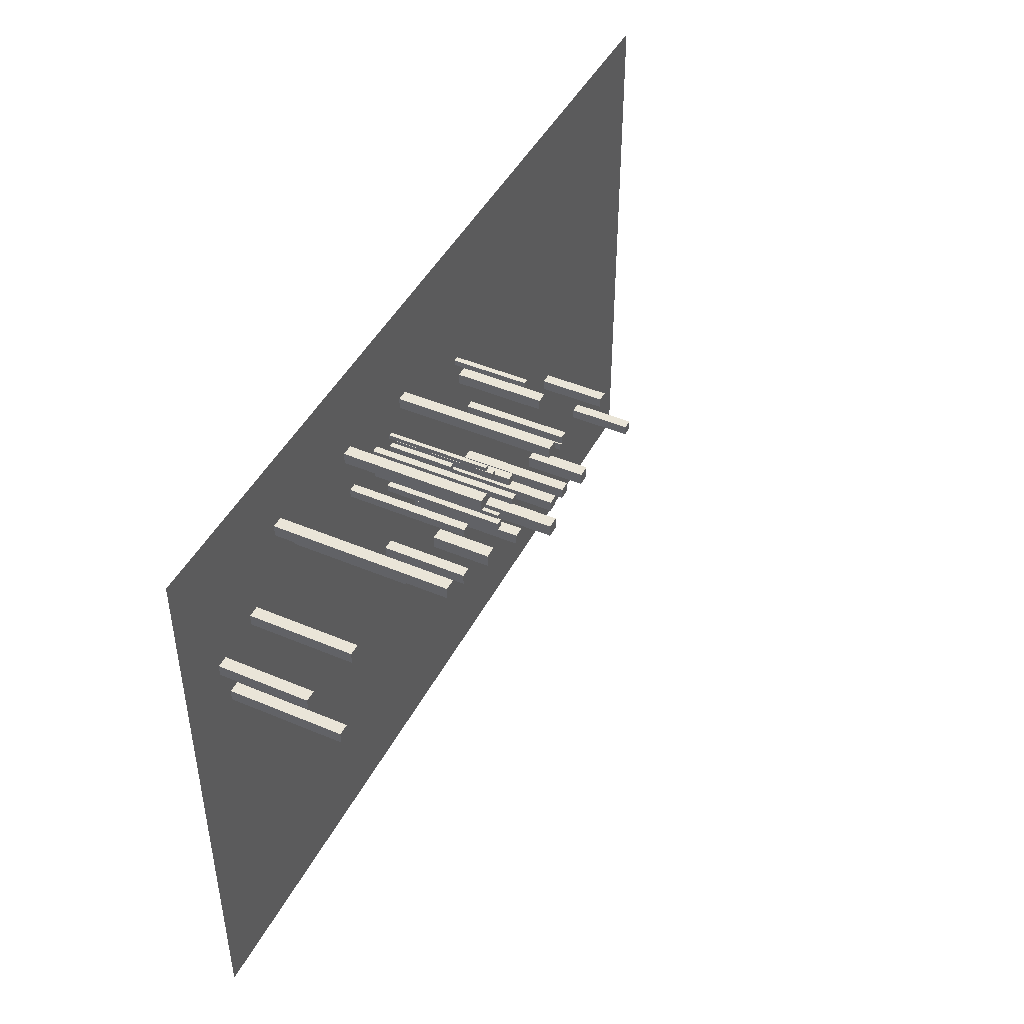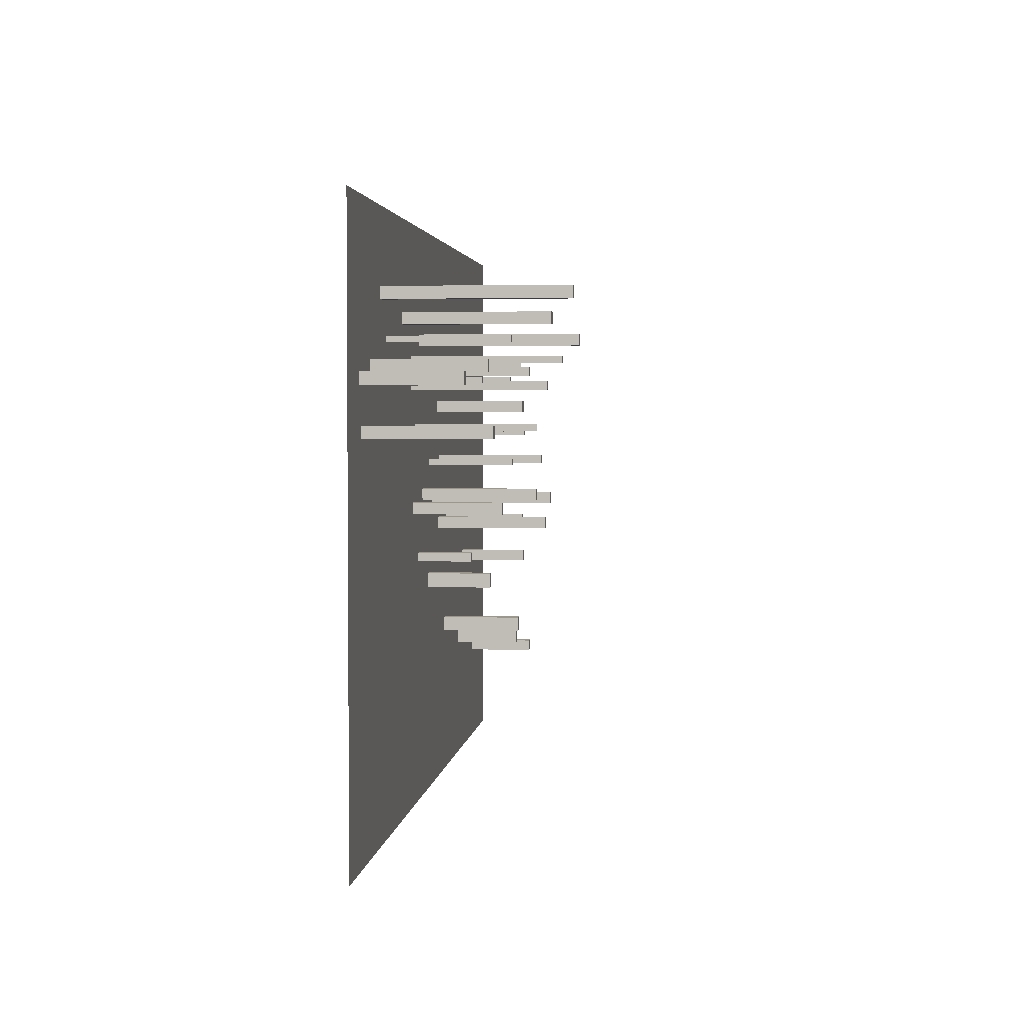
<metadata>
{"format":"obj","ext":"obj","renderer":"f3d","projection":"perspective","resolution":1024,"background":"white","views":[{"elev":45.0,"azim":116.1,"up":"+Z"},{"elev":2.8,"azim":96.1,"up":"+Z"}]}
</metadata>
<code>
v -12 1.416 -6
v -12.4 1.416 -6
v -12.4 1.416 -6.4
v -12 1.416 -6.4
v -12 -1 -6
v -12.4 -1 -6
v -12.4 -1 -6.4
v -12 -1 -6.4
v -12 1.416 -6
v -12.4 1.416 -6
v -12.4 -1 -6
v -12 -1 -6
v -12 -1 -6.4
v -12.4 -1 -6.4
v -12.4 1.416 -6.4
v -12 1.416 -6.4
v -12.4 1.416 -6
v -12.4 1.416 -6.4
v -12.4 -1 -6.4
v -12.4 -1 -6
v -12 1.416 -6.4
v -12 1.416 -6
v -12 -1 -6
v -12 -1 -6.4
v -9 1.48 -2
v -9.4 1.48 -2
v -9.4 1.48 -2.4
v -9 1.48 -2.4
v -9 -1 -2
v -9.4 -1 -2
v -9.4 -1 -2.4
v -9 -1 -2.4
v -9 1.48 -2
v -9.4 1.48 -2
v -9.4 -1 -2
v -9 -1 -2
v -9 -1 -2.4
v -9.4 -1 -2.4
v -9.4 1.48 -2.4
v -9 1.48 -2.4
v -9.4 1.48 -2
v -9.4 1.48 -2.4
v -9.4 -1 -2.4
v -9.4 -1 -2
v -9 1.48 -2.4
v -9 1.48 -2
v -9 -1 -2
v -9 -1 -2.4
v -7.7 1.328 -5.1
v -8.2 1.328 -5.1
v -8.2 1.328 -5.6
v -7.7 1.328 -5.6
v -7.7 -1 -5.1
v -8.2 -1 -5.1
v -8.2 -1 -5.6
v -7.7 -1 -5.6
v -7.7 1.328 -5.1
v -8.2 1.328 -5.1
v -8.2 -1 -5.1
v -7.7 -1 -5.1
v -7.7 -1 -5.6
v -8.2 -1 -5.6
v -8.2 1.328 -5.6
v -7.7 1.328 -5.6
v -8.2 1.328 -5.1
v -8.2 1.328 -5.6
v -8.2 -1 -5.6
v -8.2 -1 -5.1
v -7.7 1.328 -5.6
v -7.7 1.328 -5.1
v -7.7 -1 -5.1
v -7.7 -1 -5.6
v -3.7 1.824 -4.2
v -4.2 1.824 -4.2
v -4.2 1.824 -4.7
v -3.7 1.824 -4.7
v -3.7 -1 -4.2
v -4.2 -1 -4.2
v -4.2 -1 -4.7
v -3.7 -1 -4.7
v -3.7 1.824 -4.2
v -4.2 1.824 -4.2
v -4.2 -1 -4.2
v -3.7 -1 -4.2
v -3.7 -1 -4.7
v -4.2 -1 -4.7
v -4.2 1.824 -4.7
v -3.7 1.824 -4.7
v -4.2 1.824 -4.2
v -4.2 1.824 -4.7
v -4.2 -1 -4.7
v -4.2 -1 -4.2
v -3.7 1.824 -4.7
v -3.7 1.824 -4.2
v -3.7 -1 -4.2
v -3.7 -1 -4.7
v 0.5 1.232 -2.2
v 0 1.232 -2.2
v 0 1.232 -2.7
v 0.5 1.232 -2.7
v 0.5 -1 -2.2
v 0 -1 -2.2
v 0 -1 -2.7
v 0.5 -1 -2.7
v 0.5 1.232 -2.2
v 0 1.232 -2.2
v 0 -1 -2.2
v 0.5 -1 -2.2
v 0.5 -1 -2.7
v 0 -1 -2.7
v 0 1.232 -2.7
v 0.5 1.232 -2.7
v 0 1.232 -2.2
v 0 1.232 -2.7
v 0 -1 -2.7
v 0 -1 -2.2
v 0.5 1.232 -2.7
v 0.5 1.232 -2.2
v 0.5 -1 -2.2
v 0.5 -1 -2.7
v 2.8 0.856 -1.3
v 2.5 0.856 -1.3
v 2.5 0.856 -1.6
v 2.8 0.856 -1.6
v 2.8 -1 -1.3
v 2.5 -1 -1.3
v 2.5 -1 -1.6
v 2.8 -1 -1.6
v 2.8 0.856 -1.3
v 2.5 0.856 -1.3
v 2.5 -1 -1.3
v 2.8 -1 -1.3
v 2.8 -1 -1.6
v 2.5 -1 -1.6
v 2.5 0.856 -1.6
v 2.8 0.856 -1.6
v 2.5 0.856 -1.3
v 2.5 0.856 -1.6
v 2.5 -1 -1.6
v 2.5 -1 -1.3
v 2.8 0.856 -1.6
v 2.8 0.856 -1.3
v 2.8 -1 -1.3
v 2.8 -1 -1.6
v 4 2.072 0.5
v 3.6 2.072 0.5
v 3.6 2.072 0.1
v 4 2.072 0.1
v 4 -1 0.5
v 3.6 -1 0.5
v 3.6 -1 0.1
v 4 -1 0.1
v 4 2.072 0.5
v 3.6 2.072 0.5
v 3.6 -1 0.5
v 4 -1 0.5
v 4 -1 0.1
v 3.6 -1 0.1
v 3.6 2.072 0.1
v 4 2.072 0.1
v 3.6 2.072 0.5
v 3.6 2.072 0.1
v 3.6 -1 0.1
v 3.6 -1 0.5
v 4 2.072 0.1
v 4 2.072 0.5
v 4 -1 0.5
v 4 -1 0.1
v -4.3 1.904 -0.3
v -4.6 1.904 -0.3
v -4.6 1.904 -0.6
v -4.3 1.904 -0.6
v -4.3 -1 -0.3
v -4.6 -1 -0.3
v -4.6 -1 -0.6
v -4.3 -1 -0.6
v -4.3 1.904 -0.3
v -4.6 1.904 -0.3
v -4.6 -1 -0.3
v -4.3 -1 -0.3
v -4.3 -1 -0.6
v -4.6 -1 -0.6
v -4.6 1.904 -0.6
v -4.3 1.904 -0.6
v -4.6 1.904 -0.3
v -4.6 1.904 -0.6
v -4.6 -1 -0.6
v -4.6 -1 -0.3
v -4.3 1.904 -0.6
v -4.3 1.904 -0.3
v -4.3 -1 -0.3
v -4.3 -1 -0.6
v -2.1 3.008 -0.3
v -2.5 3.008 -0.3
v -2.5 3.008 -0.7
v -2.1 3.008 -0.7
v -2.1 -1 -0.3
v -2.5 -1 -0.3
v -2.5 -1 -0.7
v -2.1 -1 -0.7
v -2.1 3.008 -0.3
v -2.5 3.008 -0.3
v -2.5 -1 -0.3
v -2.1 -1 -0.3
v -2.1 -1 -0.7
v -2.5 -1 -0.7
v -2.5 3.008 -0.7
v -2.1 3.008 -0.7
v -2.5 3.008 -0.3
v -2.5 3.008 -0.7
v -2.5 -1 -0.7
v -2.5 -1 -0.3
v -2.1 3.008 -0.7
v -2.1 3.008 -0.3
v -2.1 -1 -0.3
v -2.1 -1 -0.7
v -0.4 3.336 0.7
v -0.8 3.336 0.7
v -0.8 3.336 0.3
v -0.4 3.336 0.3
v -0.4 -1 0.7
v -0.8 -1 0.7
v -0.8 -1 0.3
v -0.4 -1 0.3
v -0.4 3.336 0.7
v -0.8 3.336 0.7
v -0.8 -1 0.7
v -0.4 -1 0.7
v -0.4 -1 0.3
v -0.8 -1 0.3
v -0.8 3.336 0.3
v -0.4 3.336 0.3
v -0.8 3.336 0.7
v -0.8 3.336 0.3
v -0.8 -1 0.3
v -0.8 -1 0.7
v -0.4 3.336 0.3
v -0.4 3.336 0.7
v -0.4 -1 0.7
v -0.4 -1 0.3
v 1.8 3.04 0.9
v 1.4 3.04 0.9
v 1.4 3.04 0.5
v 1.8 3.04 0.5
v 1.8 -1 0.9
v 1.4 -1 0.9
v 1.4 -1 0.5
v 1.8 -1 0.5
v 1.8 3.04 0.9
v 1.4 3.04 0.9
v 1.4 -1 0.9
v 1.8 -1 0.9
v 1.8 -1 0.5
v 1.4 -1 0.5
v 1.4 3.04 0.5
v 1.8 3.04 0.5
v 1.4 3.04 0.9
v 1.4 3.04 0.5
v 1.4 -1 0.5
v 1.4 -1 0.9
v 1.8 3.04 0.5
v 1.8 3.04 0.9
v 1.8 -1 0.9
v 1.8 -1 0.5
v -2.4 2.808 2
v -2.7 2.808 2
v -2.7 2.808 1.7
v -2.4 2.808 1.7
v -2.4 -1 2
v -2.7 -1 2
v -2.7 -1 1.7
v -2.4 -1 1.7
v -2.4 2.808 2
v -2.7 2.808 2
v -2.7 -1 2
v -2.4 -1 2
v -2.4 -1 1.7
v -2.7 -1 1.7
v -2.7 2.808 1.7
v -2.4 2.808 1.7
v -2.7 2.808 2
v -2.7 2.808 1.7
v -2.7 -1 1.7
v -2.7 -1 2
v -2.4 2.808 1.7
v -2.4 2.808 2
v -2.4 -1 2
v -2.4 -1 1.7
v 0.2 2.024 1.9
v 0 2.024 1.9
v 0 2.024 1.7
v 0.2 2.024 1.7
v 0.2 -1 1.9
v 0 -1 1.9
v 0 -1 1.7
v 0.2 -1 1.7
v 0.2 2.024 1.9
v 0 2.024 1.9
v 0 -1 1.9
v 0.2 -1 1.9
v 0.2 -1 1.7
v 0 -1 1.7
v 0 2.024 1.7
v 0.2 2.024 1.7
v 0 2.024 1.9
v 0 2.024 1.7
v 0 -1 1.7
v 0 -1 1.9
v 0.2 2.024 1.7
v 0.2 2.024 1.9
v 0.2 -1 1.9
v 0.2 -1 1.7
v -1.8 2.184 4
v -2.2 2.184 4
v -2.2 2.184 3.6
v -1.8 2.184 3.6
v -1.8 -1 4
v -2.2 -1 4
v -2.2 -1 3.6
v -1.8 -1 3.6
v -1.8 2.184 4
v -2.2 2.184 4
v -2.2 -1 4
v -1.8 -1 4
v -1.8 -1 3.6
v -2.2 -1 3.6
v -2.2 2.184 3.6
v -1.8 2.184 3.6
v -2.2 2.184 4
v -2.2 2.184 3.6
v -2.2 -1 3.6
v -2.2 -1 4
v -1.8 2.184 3.6
v -1.8 2.184 4
v -1.8 -1 4
v -1.8 -1 3.6
v 1.4 2.56 3.1
v 1.1 2.56 3.1
v 1.1 2.56 2.8
v 1.4 2.56 2.8
v 1.4 -1 3.1
v 1.1 -1 3.1
v 1.1 -1 2.8
v 1.4 -1 2.8
v 1.4 2.56 3.1
v 1.1 2.56 3.1
v 1.1 -1 3.1
v 1.4 -1 3.1
v 1.4 -1 2.8
v 1.1 -1 2.8
v 1.1 2.56 2.8
v 1.4 2.56 2.8
v 1.1 2.56 3.1
v 1.1 2.56 2.8
v 1.1 -1 2.8
v 1.1 -1 3.1
v 1.4 2.56 2.8
v 1.4 2.56 3.1
v 1.4 -1 3.1
v 1.4 -1 2.8
v 2.6 1.952 3.1
v 2.4 1.952 3.1
v 2.4 1.952 2.9
v 2.6 1.952 2.9
v 2.6 -1 3.1
v 2.4 -1 3.1
v 2.4 -1 2.9
v 2.6 -1 2.9
v 2.6 1.952 3.1
v 2.4 1.952 3.1
v 2.4 -1 3.1
v 2.6 -1 3.1
v 2.6 -1 2.9
v 2.4 -1 2.9
v 2.4 1.952 2.9
v 2.6 1.952 2.9
v 2.4 1.952 3.1
v 2.4 1.952 2.9
v 2.4 -1 2.9
v 2.4 -1 3.1
v 2.6 1.952 2.9
v 2.6 1.952 3.1
v 2.6 -1 3.1
v 2.6 -1 2.9
v 3.6 3.224 3.2
v 3.35 3.224 3.2
v 3.35 3.224 2.95
v 3.6 3.224 2.95
v 3.6 -1 3.2
v 3.35 -1 3.2
v 3.35 -1 2.95
v 3.6 -1 2.95
v 3.6 3.224 3.2
v 3.35 3.224 3.2
v 3.35 -1 3.2
v 3.6 -1 3.2
v 3.6 -1 2.95
v 3.35 -1 2.95
v 3.35 3.224 2.95
v 3.6 3.224 2.95
v 3.35 3.224 3.2
v 3.35 3.224 2.95
v 3.35 -1 2.95
v 3.35 -1 3.2
v 3.6 3.224 2.95
v 3.6 3.224 3.2
v 3.6 -1 3.2
v 3.6 -1 2.95
v 6 3.208 5.1
v 5.7 3.208 5.1
v 5.7 3.208 4.8
v 6 3.208 4.8
v 6 -1 5.1
v 5.7 -1 5.1
v 5.7 -1 4.8
v 6 -1 4.8
v 6 3.208 5.1
v 5.7 3.208 5.1
v 5.7 -1 5.1
v 6 -1 5.1
v 6 -1 4.8
v 5.7 -1 4.8
v 5.7 3.208 4.8
v 6 3.208 4.8
v 5.7 3.208 5.1
v 5.7 3.208 4.8
v 5.7 -1 4.8
v 5.7 -1 5.1
v 6 3.208 4.8
v 6 3.208 5.1
v 6 -1 5.1
v 6 -1 4.8
v 1 3.352 4.7
v 0.7 3.352 4.7
v 0.7 3.352 4.4
v 1 3.352 4.4
v 1 -1 4.7
v 0.7 -1 4.7
v 0.7 -1 4.4
v 1 -1 4.4
v 1 3.352 4.7
v 0.7 3.352 4.7
v 0.7 -1 4.7
v 1 -1 4.7
v 1 -1 4.4
v 0.7 -1 4.4
v 0.7 3.352 4.4
v 1 3.352 4.4
v 0.7 3.352 4.7
v 0.7 3.352 4.4
v 0.7 -1 4.4
v 0.7 -1 4.7
v 1 3.352 4.4
v 1 3.352 4.7
v 1 -1 4.7
v 1 -1 4.4
v -1.5 1.752 4.9
v -1.7 1.752 4.9
v -1.7 1.752 4.7
v -1.5 1.752 4.7
v -1.5 -1 4.9
v -1.7 -1 4.9
v -1.7 -1 4.7
v -1.5 -1 4.7
v -1.5 1.752 4.9
v -1.7 1.752 4.9
v -1.7 -1 4.9
v -1.5 -1 4.9
v -1.5 -1 4.7
v -1.7 -1 4.7
v -1.7 1.752 4.7
v -1.5 1.752 4.7
v -1.7 1.752 4.9
v -1.7 1.752 4.7
v -1.7 -1 4.7
v -1.7 -1 4.9
v -1.5 1.752 4.7
v -1.5 1.752 4.9
v -1.5 -1 4.9
v -1.5 -1 4.7
v 2.8 2.624 4.6
v 2.6 2.624 4.6
v 2.6 2.624 4.4
v 2.8 2.624 4.4
v 2.8 -1 4.6
v 2.6 -1 4.6
v 2.6 -1 4.4
v 2.8 -1 4.4
v 2.8 2.624 4.6
v 2.6 2.624 4.6
v 2.6 -1 4.6
v 2.8 -1 4.6
v 2.8 -1 4.4
v 2.6 -1 4.4
v 2.6 2.624 4.4
v 2.8 2.624 4.4
v 2.6 2.624 4.6
v 2.6 2.624 4.4
v 2.6 -1 4.4
v 2.6 -1 4.6
v 2.8 2.624 4.4
v 2.8 2.624 4.6
v 2.8 -1 4.6
v 2.8 -1 4.4
v 3.3 1.312 4.8
v 3.1 1.312 4.8
v 3.1 1.312 4.6
v 3.3 1.312 4.6
v 3.3 -1 4.8
v 3.1 -1 4.8
v 3.1 -1 4.6
v 3.3 -1 4.6
v 3.3 1.312 4.8
v 3.1 1.312 4.8
v 3.1 -1 4.8
v 3.3 -1 4.8
v 3.3 -1 4.6
v 3.1 -1 4.6
v 3.1 1.312 4.6
v 3.3 1.312 4.6
v 3.1 1.312 4.8
v 3.1 1.312 4.6
v 3.1 -1 4.6
v 3.1 -1 4.8
v 3.3 1.312 4.6
v 3.3 1.312 4.8
v 3.3 -1 4.8
v 3.3 -1 4.6
v 3.3 2.64 5.3
v 3.15 2.64 5.3
v 3.15 2.64 5.15
v 3.3 2.64 5.15
v 3.3 -1 5.3
v 3.15 -1 5.3
v 3.15 -1 5.15
v 3.3 -1 5.15
v 3.3 2.64 5.3
v 3.15 2.64 5.3
v 3.15 -1 5.3
v 3.3 -1 5.3
v 3.3 -1 5.15
v 3.15 -1 5.15
v 3.15 2.64 5.15
v 3.3 2.64 5.15
v 3.15 2.64 5.3
v 3.15 2.64 5.15
v 3.15 -1 5.15
v 3.15 -1 5.3
v 3.3 2.64 5.15
v 3.3 2.64 5.3
v 3.3 -1 5.3
v 3.3 -1 5.15
v 4.4 3.632 4.5
v 4.25 3.632 4.5
v 4.25 3.632 4.35
v 4.4 3.632 4.35
v 4.4 -1 4.5
v 4.25 -1 4.5
v 4.25 -1 4.35
v 4.4 -1 4.35
v 4.4 3.632 4.5
v 4.25 3.632 4.5
v 4.25 -1 4.5
v 4.4 -1 4.5
v 4.4 -1 4.35
v 4.25 -1 4.35
v 4.25 3.632 4.35
v 4.4 3.632 4.35
v 4.25 3.632 4.5
v 4.25 3.632 4.35
v 4.25 -1 4.35
v 4.25 -1 4.5
v 4.4 3.632 4.35
v 4.4 3.632 4.5
v 4.4 -1 4.5
v 4.4 -1 4.35
v 4.4 4.16 5.5
v 4.15 4.16 5.5
v 4.15 4.16 5.25
v 4.4 4.16 5.25
v 4.4 -1 5.5
v 4.15 -1 5.5
v 4.15 -1 5.25
v 4.4 -1 5.25
v 4.4 4.16 5.5
v 4.15 4.16 5.5
v 4.15 -1 5.5
v 4.4 -1 5.5
v 4.4 -1 5.25
v 4.15 -1 5.25
v 4.15 4.16 5.25
v 4.4 4.16 5.25
v 4.15 4.16 5.5
v 4.15 4.16 5.25
v 4.15 -1 5.25
v 4.15 -1 5.5
v 4.4 4.16 5.25
v 4.4 4.16 5.5
v 4.4 -1 5.5
v 4.4 -1 5.25
v 2.5 4.576 6.3
v 2.1 4.576 6.3
v 2.1 4.576 5.9
v 2.5 4.576 5.9
v 2.5 -1 6.3
v 2.1 -1 6.3
v 2.1 -1 5.9
v 2.5 -1 5.9
v 2.5 4.576 6.3
v 2.1 4.576 6.3
v 2.1 -1 6.3
v 2.5 -1 6.3
v 2.5 -1 5.9
v 2.1 -1 5.9
v 2.1 4.576 5.9
v 2.5 4.576 5.9
v 2.1 4.576 6.3
v 2.1 4.576 5.9
v 2.1 -1 5.9
v 2.1 -1 6.3
v 2.5 4.576 5.9
v 2.5 4.576 6.3
v 2.5 -1 6.3
v 2.5 -1 5.9
v 6.2 3.952 6.9
v 5.8 3.952 6.9
v 5.8 3.952 6.5
v 6.2 3.952 6.5
v 6.2 -1 6.9
v 5.8 -1 6.9
v 5.8 -1 6.5
v 6.2 -1 6.5
v 6.2 3.952 6.9
v 5.8 3.952 6.9
v 5.8 -1 6.9
v 6.2 -1 6.9
v 6.2 -1 6.5
v 5.8 -1 6.5
v 5.8 3.952 6.5
v 6.2 3.952 6.5
v 5.8 3.952 6.9
v 5.8 3.952 6.5
v 5.8 -1 6.5
v 5.8 -1 6.9
v 6.2 3.952 6.5
v 6.2 3.952 6.9
v 6.2 -1 6.9
v 6.2 -1 6.5
v 13.8 2.912 3.2
v 13.4 2.912 3.2
v 13.4 2.912 2.8
v 13.8 2.912 2.8
v 13.8 -1 3.2
v 13.4 -1 3.2
v 13.4 -1 2.8
v 13.8 -1 2.8
v 13.8 2.912 3.2
v 13.4 2.912 3.2
v 13.4 -1 3.2
v 13.8 -1 3.2
v 13.8 -1 2.8
v 13.4 -1 2.8
v 13.4 2.912 2.8
v 13.8 2.912 2.8
v 13.4 2.912 3.2
v 13.4 2.912 2.8
v 13.4 -1 2.8
v 13.4 -1 3.2
v 13.8 2.912 2.8
v 13.8 2.912 3.2
v 13.8 -1 3.2
v 13.8 -1 2.8
v 14.2 2.104 4.8
v 13.8 2.104 4.8
v 13.8 2.104 4.4
v 14.2 2.104 4.4
v 14.2 -1 4.8
v 13.8 -1 4.8
v 13.8 -1 4.4
v 14.2 -1 4.4
v 14.2 2.104 4.8
v 13.8 2.104 4.8
v 13.8 -1 4.8
v 14.2 -1 4.8
v 14.2 -1 4.4
v 13.8 -1 4.4
v 13.8 2.104 4.4
v 14.2 2.104 4.4
v 13.8 2.104 4.8
v 13.8 2.104 4.4
v 13.8 -1 4.4
v 13.8 -1 4.8
v 14.2 2.104 4.4
v 14.2 2.104 4.8
v 14.2 -1 4.8
v 14.2 -1 4.4
v 12.3 2.576 5.2
v 11.9 2.576 5.2
v 11.9 2.576 4.8
v 12.3 2.576 4.8
v 12.3 -1 5.2
v 11.9 -1 5.2
v 11.9 -1 4.8
v 12.3 -1 4.8
v 12.3 2.576 5.2
v 11.9 2.576 5.2
v 11.9 -1 5.2
v 12.3 -1 5.2
v 12.3 -1 4.8
v 11.9 -1 4.8
v 11.9 2.576 4.8
v 12.3 2.576 4.8
v 11.9 2.576 5.2
v 11.9 2.576 4.8
v 11.9 -1 4.8
v 11.9 -1 5.2
v 12.3 2.576 4.8
v 12.3 2.576 5.2
v 12.3 -1 5.2
v 12.3 -1 4.8
v 9.5 2.976 6
v 9.3 2.976 6
v 9.3 2.976 5.8
v 9.5 2.976 5.8
v 9.5 -1 6
v 9.3 -1 6
v 9.3 -1 5.8
v 9.5 -1 5.8
v 9.5 2.976 6
v 9.3 2.976 6
v 9.3 -1 6
v 9.5 -1 6
v 9.5 -1 5.8
v 9.3 -1 5.8
v 9.3 2.976 5.8
v 9.5 2.976 5.8
v 9.3 2.976 6
v 9.3 2.976 5.8
v 9.3 -1 5.8
v 9.3 -1 6
v 9.5 2.976 5.8
v 9.5 2.976 6
v 9.5 -1 6
v 9.5 -1 5.8
v 10.5 4.976 7.5
v 10.1 4.976 7.5
v 10.1 4.976 7.1
v 10.5 4.976 7.1
v 10.5 -1 7.5
v 10.1 -1 7.5
v 10.1 -1 7.1
v 10.5 -1 7.1
v 10.5 4.976 7.5
v 10.1 4.976 7.5
v 10.1 -1 7.5
v 10.5 -1 7.5
v 10.5 -1 7.1
v 10.1 -1 7.1
v 10.1 4.976 7.1
v 10.5 4.976 7.1
v 10.1 4.976 7.5
v 10.1 4.976 7.1
v 10.1 -1 7.1
v 10.1 -1 7.5
v 10.5 4.976 7.1
v 10.5 4.976 7.5
v 10.5 -1 7.5
v 10.5 -1 7.1
v 16 -1 10
v -16 -1 10
v -16 -1 -10
v 16 -1 -10
f 1 2 3 4
f 5 6 7 8
f 9 10 11 12
f 13 14 15 16
f 17 18 19 20
f 21 22 23 24
f 25 26 27 28
f 29 30 31 32
f 33 34 35 36
f 37 38 39 40
f 41 42 43 44
f 45 46 47 48
f 49 50 51 52
f 53 54 55 56
f 57 58 59 60
f 61 62 63 64
f 65 66 67 68
f 69 70 71 72
f 73 74 75 76
f 77 78 79 80
f 81 82 83 84
f 85 86 87 88
f 89 90 91 92
f 93 94 95 96
f 97 98 99 100
f 101 102 103 104
f 105 106 107 108
f 109 110 111 112
f 113 114 115 116
f 117 118 119 120
f 121 122 123 124
f 125 126 127 128
f 129 130 131 132
f 133 134 135 136
f 137 138 139 140
f 141 142 143 144
f 145 146 147 148
f 149 150 151 152
f 153 154 155 156
f 157 158 159 160
f 161 162 163 164
f 165 166 167 168
f 169 170 171 172
f 173 174 175 176
f 177 178 179 180
f 181 182 183 184
f 185 186 187 188
f 189 190 191 192
f 193 194 195 196
f 197 198 199 200
f 201 202 203 204
f 205 206 207 208
f 209 210 211 212
f 213 214 215 216
f 217 218 219 220
f 221 222 223 224
f 225 226 227 228
f 229 230 231 232
f 233 234 235 236
f 237 238 239 240
f 241 242 243 244
f 245 246 247 248
f 249 250 251 252
f 253 254 255 256
f 257 258 259 260
f 261 262 263 264
f 265 266 267 268
f 269 270 271 272
f 273 274 275 276
f 277 278 279 280
f 281 282 283 284
f 285 286 287 288
f 289 290 291 292
f 293 294 295 296
f 297 298 299 300
f 301 302 303 304
f 305 306 307 308
f 309 310 311 312
f 313 314 315 316
f 317 318 319 320
f 321 322 323 324
f 325 326 327 328
f 329 330 331 332
f 333 334 335 336
f 337 338 339 340
f 341 342 343 344
f 345 346 347 348
f 349 350 351 352
f 353 354 355 356
f 357 358 359 360
f 361 362 363 364
f 365 366 367 368
f 369 370 371 372
f 373 374 375 376
f 377 378 379 380
f 381 382 383 384
f 385 386 387 388
f 389 390 391 392
f 393 394 395 396
f 397 398 399 400
f 401 402 403 404
f 405 406 407 408
f 409 410 411 412
f 413 414 415 416
f 417 418 419 420
f 421 422 423 424
f 425 426 427 428
f 429 430 431 432
f 433 434 435 436
f 437 438 439 440
f 441 442 443 444
f 445 446 447 448
f 449 450 451 452
f 453 454 455 456
f 457 458 459 460
f 461 462 463 464
f 465 466 467 468
f 469 470 471 472
f 473 474 475 476
f 477 478 479 480
f 481 482 483 484
f 485 486 487 488
f 489 490 491 492
f 493 494 495 496
f 497 498 499 500
f 501 502 503 504
f 505 506 507 508
f 509 510 511 512
f 513 514 515 516
f 517 518 519 520
f 521 522 523 524
f 525 526 527 528
f 529 530 531 532
f 533 534 535 536
f 537 538 539 540
f 541 542 543 544
f 545 546 547 548
f 549 550 551 552
f 553 554 555 556
f 557 558 559 560
f 561 562 563 564
f 565 566 567 568
f 569 570 571 572
f 573 574 575 576
f 577 578 579 580
f 581 582 583 584
f 585 586 587 588
f 589 590 591 592
f 593 594 595 596
f 597 598 599 600
f 601 602 603 604
f 605 606 607 608
f 609 610 611 612
f 613 614 615 616
f 617 618 619 620
f 621 622 623 624
f 625 626 627 628
f 629 630 631 632
f 633 634 635 636
f 637 638 639 640
f 641 642 643 644
f 645 646 647 648
f 649 650 651 652
f 653 654 655 656
f 657 658 659 660
f 661 662 663 664
f 665 666 667 668
f 669 670 671 672
f 673 674 675 676
f 677 678 679 680
f 681 682 683 684
f 685 686 687 688
f 689 690 691 692
f 693 694 695 696
f 697 698 699 700
f 701 702 703 704
f 705 706 707 708
f 709 710 711 712
f 713 714 715 716
f 717 718 719 720
f 721 722 723 724
f 725 726 727 728
f 729 730 731 732
f 733 734 735 736
f 737 738 739 740
f 741 742 743 744
f 745 746 747 748
f 749 750 751 752
f 753 754 755 756
f 757 758 759 760
f 761 762 763 764
f 765 766 767 768
f 769 770 771 772

</code>
